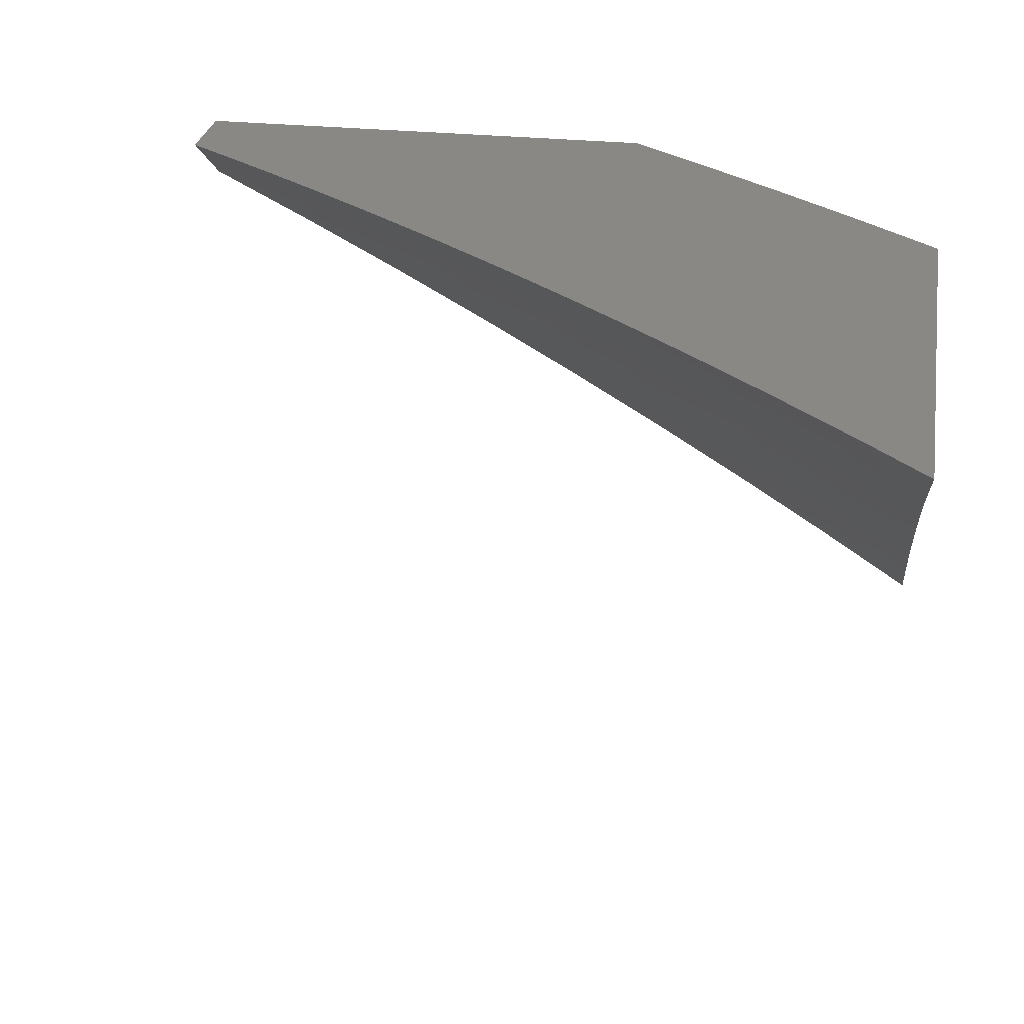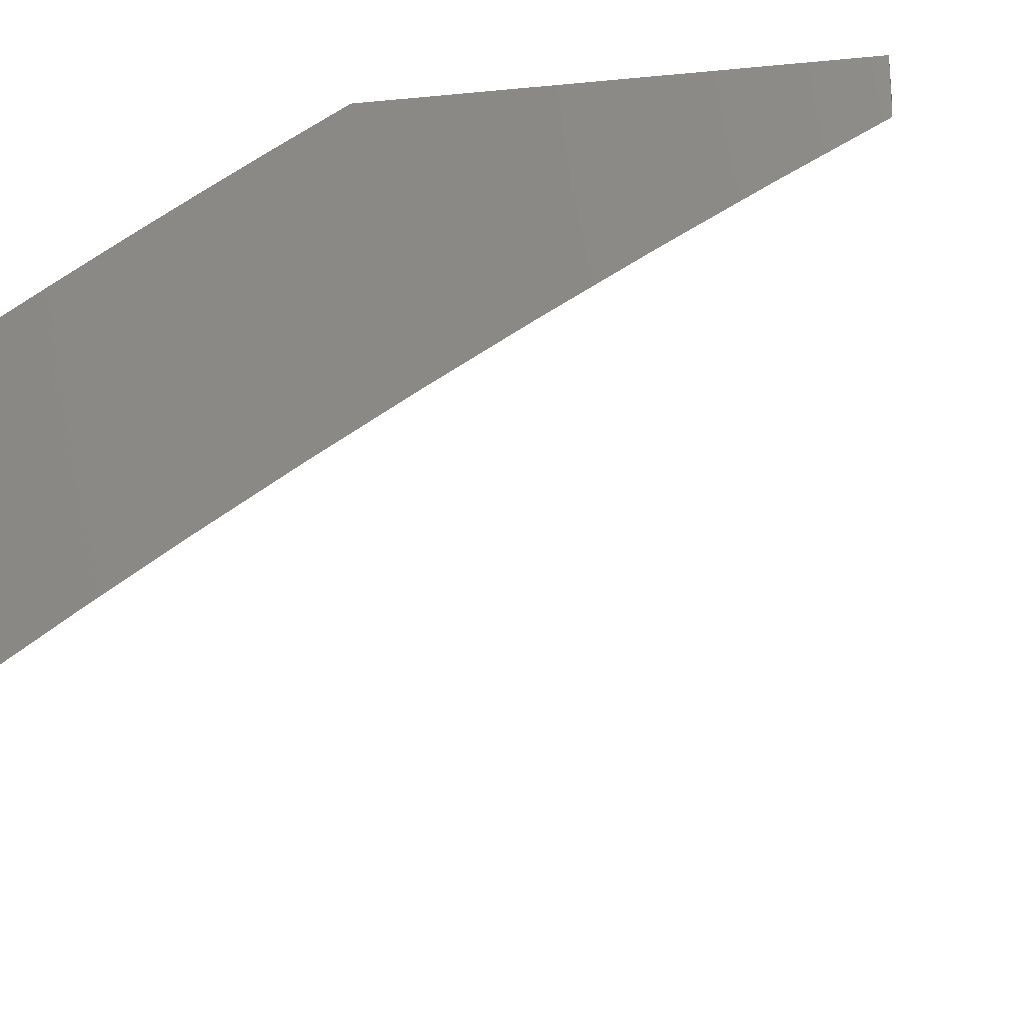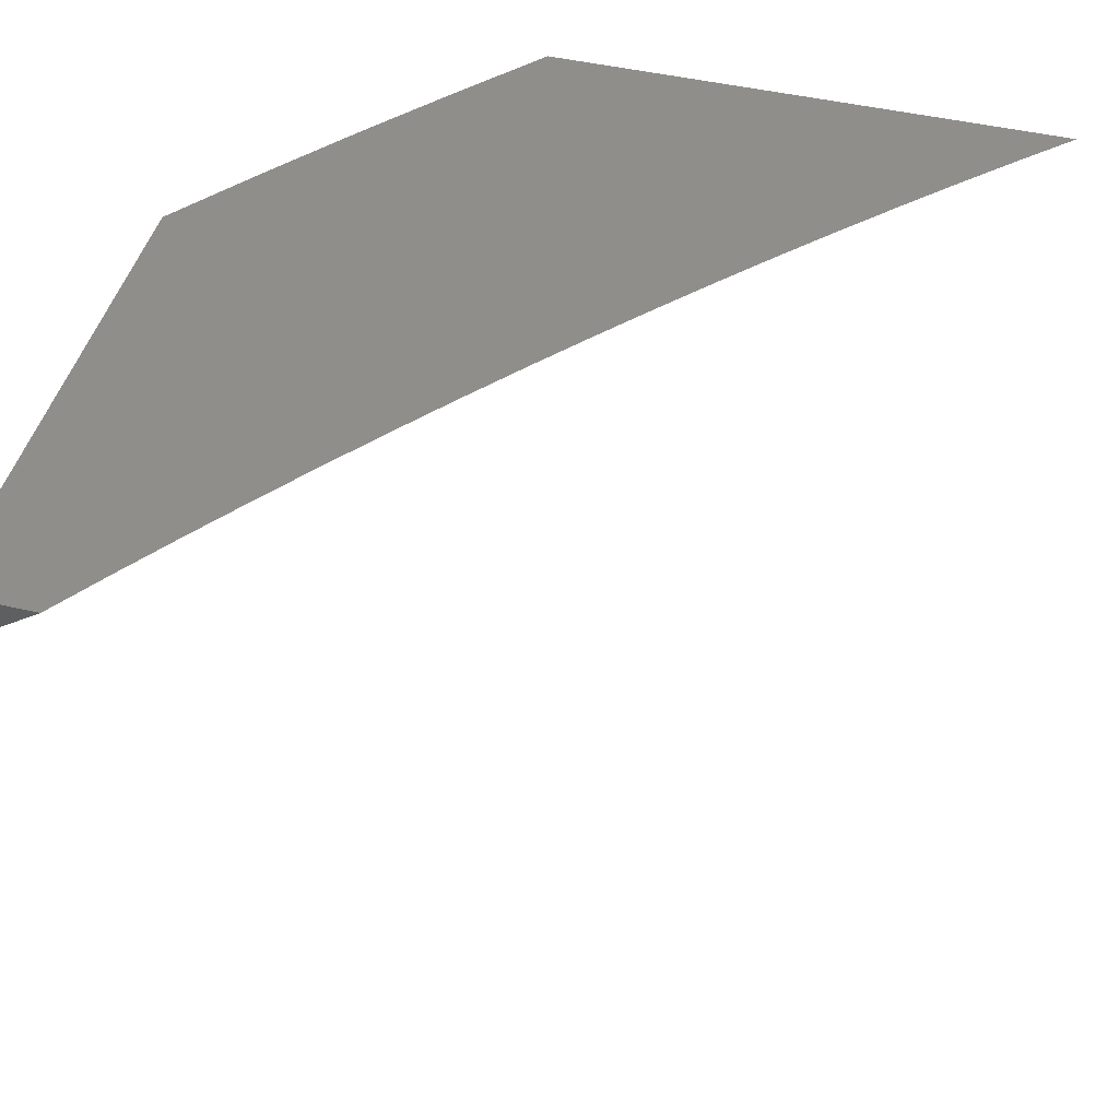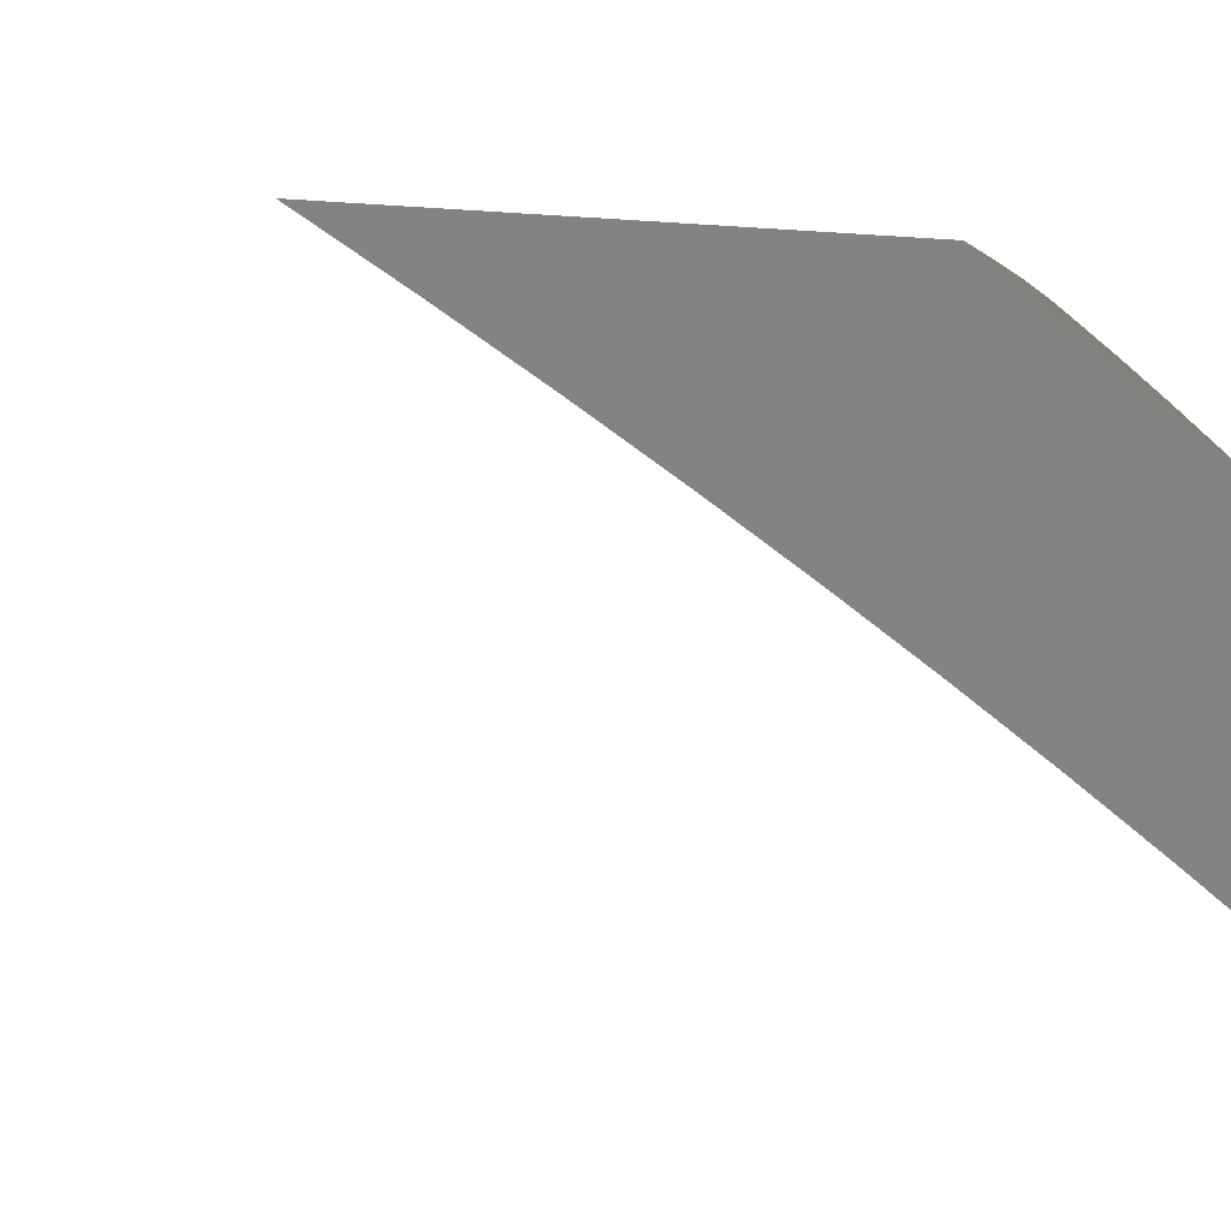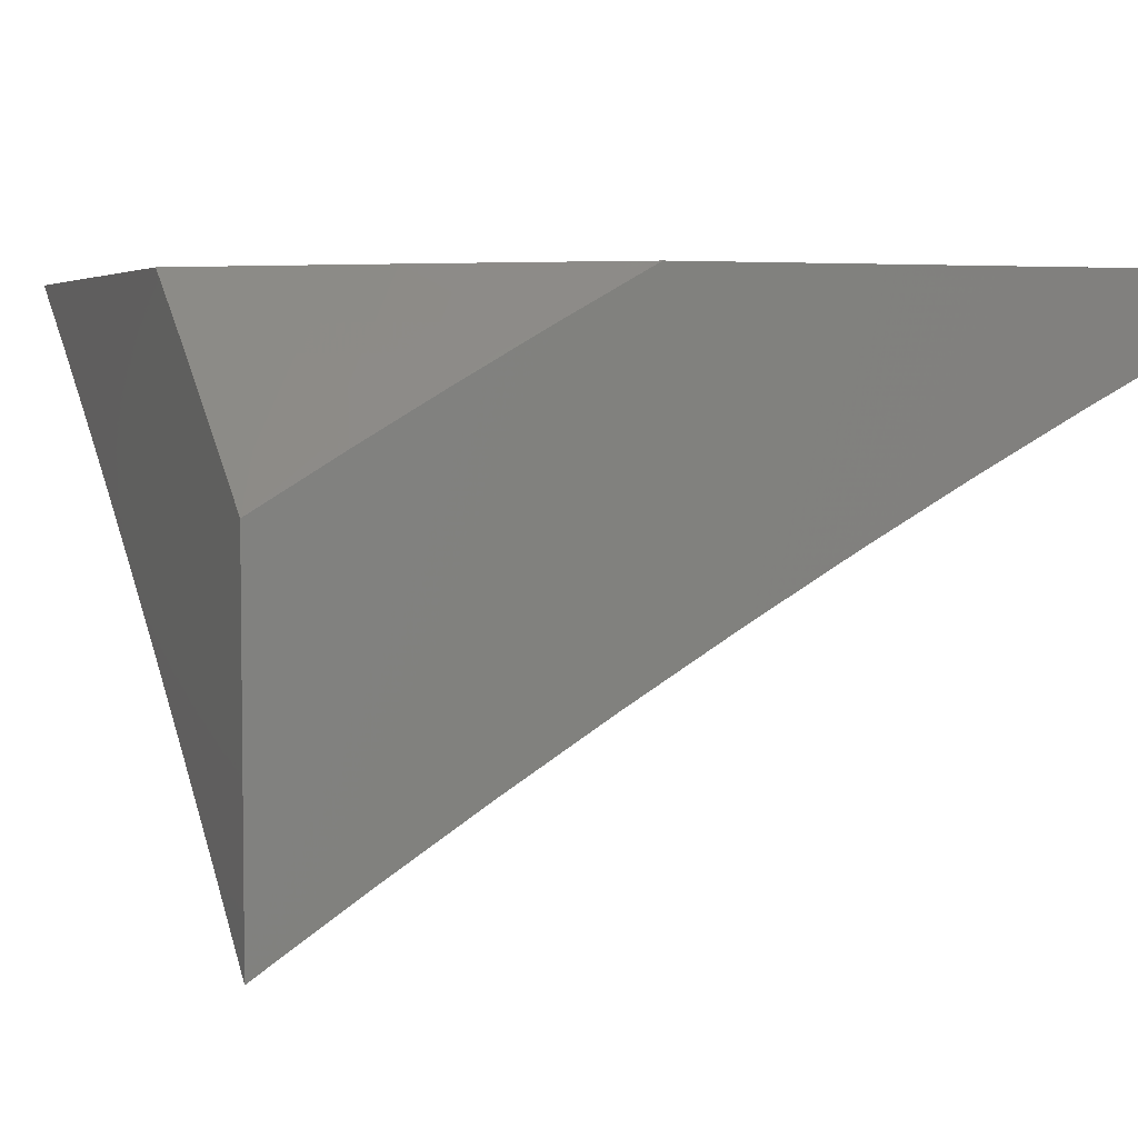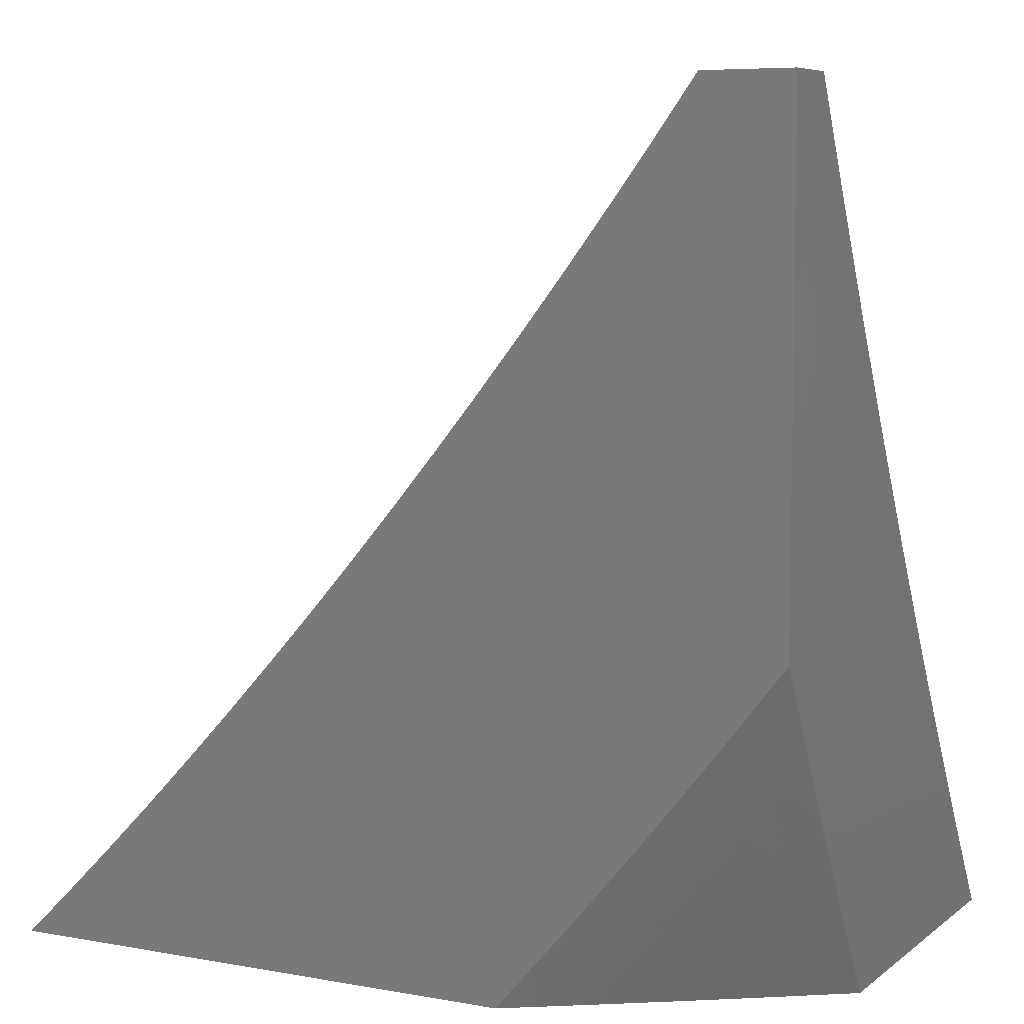
<metadata>
{"format":"stl","ext":"stl","renderer":"f3d","projection":"perspective","resolution":1024,"background":"white","views":[{"elev":27.5,"azim":-80.6,"up":"+Z"},{"elev":-18.5,"azim":100.5,"up":"+Z"},{"elev":46.1,"azim":-165.0,"up":"+Z"},{"elev":-1.5,"azim":-20.3,"up":"+Z"},{"elev":4.4,"azim":68.8,"up":"+Z"},{"elev":7.0,"azim":27.4,"up":"+Y"}]}
</metadata>
<code>
# stl→obj: 194 verts, 384 faces
v 5.159 -5 8.925
v 5.034 -5 9
v 5.106 -4.993 8.961
v 5.093 -4.942 9
v 5.165 -4.934 8.961
v 5.152 -4.884 9
v 5.224 -4.875 8.961
v 5.209 -4.825 9
v 5.282 -4.814 8.961
v 5.267 -4.765 9
v 5.34 -4.754 8.961
v 5.323 -4.705 9
v 5.396 -4.692 8.961
v 5.379 -4.644 9
v 5.452 -4.63 8.961
v 5.434 -4.582 9
v 5.507 -4.567 8.961
v 5.488 -4.52 9
v 5.561 -4.504 8.961
v 5.541 -4.457 9
v 5.615 -4.44 8.961
v 5.594 -4.394 9
v 5.668 -4.375 8.961
v 5.646 -4.33 9
v 5.719 -4.31 8.961
v 5.698 -4.265 9
v 5.77 -4.245 8.961
v 5.748 -4.2 9
v 5.821 -4.179 8.961
v 5.798 -4.134 9
v 5.87 -4.112 8.961
v 5.847 -4.067 9
v 5.919 -4.045 8.961
v 5.895 -4 9
v 6 -4 8.926
v 6 -4.129 8.861
v 5.993 -4.096 8.882
v 5.956 -4.071 8.922
v 6 -4.257 8.793
v 5.981 -4.19 8.843
v 5.944 -4.164 8.882
v 5.907 -4.138 8.922
v 6 -4.383 8.724
v 5.967 -4.284 8.803
v 5.93 -4.258 8.843
v 5.894 -4.231 8.882
v 5.857 -4.205 8.922
v 6 -4.509 8.652
v 5.987 -4.404 8.722
v 5.951 -4.378 8.762
v 5.915 -4.351 8.803
v 5.879 -4.325 8.843
v 5.827 -4.392 8.843
v 5.791 -4.365 8.882
v 5.739 -4.431 8.882
v 5.703 -4.403 8.922
v 5.65 -4.468 8.922
v 6 -4.634 8.579
v 5.984 -4.62 8.599
v 5.949 -4.593 8.64
v 5.969 -4.498 8.681
v 5.915 -4.566 8.681
v 5.88 -4.539 8.722
v 5.825 -4.606 8.722
v 5.79 -4.579 8.762
v 5.735 -4.645 8.762
v 5.701 -4.617 8.803
v 5.645 -4.682 8.803
v 5.611 -4.653 8.843
v 5.555 -4.717 8.843
v 5.521 -4.688 8.882
v 5.464 -4.751 8.882
v 5.43 -4.722 8.922
v 5.373 -4.783 8.922
v 6 -4.757 8.503
v 5.996 -4.741 8.516
v 5.962 -4.715 8.558
v 5.928 -4.688 8.599
v 5.872 -4.755 8.599
v 5.838 -4.728 8.64
v 5.781 -4.794 8.64
v 5.747 -4.766 8.681
v 5.689 -4.832 8.681
v 5.656 -4.803 8.722
v 5.598 -4.868 8.722
v 5.565 -4.839 8.762
v 5.507 -4.902 8.762
v 5.474 -4.873 8.803
v 5.415 -4.935 8.803
v 5.382 -4.905 8.843
v 5.323 -4.966 8.843
v 5.29 -4.936 8.882
v 5.282 -5 8.847
v 5.231 -4.996 8.882
v 5.198 -4.965 8.922
v 5.257 -4.905 8.922
v 5.316 -4.845 8.922
v 6 -4.879 8.426
v 5.972 -4.837 8.474
v 5.939 -4.81 8.516
v 5.905 -4.782 8.558
v 6 -5 8.347
v 5.947 -4.932 8.432
v 5.914 -4.905 8.474
v 5.881 -4.877 8.516
v 5.848 -4.85 8.558
v 5.814 -4.822 8.599
v 5.883 -5 8.435
v 5.855 -4.972 8.474
v 5.766 -5 8.521
v 5.822 -4.945 8.516
v 5.789 -4.917 8.558
v 5.73 -4.982 8.558
v 5.647 -5 8.605
v 5.697 -4.954 8.599
v 5.664 -4.925 8.64
v 5.756 -4.888 8.599
v 5.723 -4.86 8.64
v 5.605 -4.99 8.64
v 5.526 -5 8.687
v 5.572 -4.961 8.681
v 5.54 -4.931 8.722
v 5.631 -4.897 8.681
v 5.48 -4.995 8.722
v 5.405 -5 8.768
v 5.447 -4.965 8.762
v 5.355 -4.997 8.803
v 5.349 -4.875 8.882
v 5.407 -4.813 8.882
v 5.44 -4.843 8.843
v 5.532 -4.81 8.803
v 5.622 -4.775 8.762
v 5.713 -4.738 8.722
v 5.804 -4.7 8.681
v 5.894 -4.661 8.64
v 5.498 -4.78 8.843
v 5.486 -4.659 8.922
v 5.576 -4.625 8.882
v 5.666 -4.589 8.843
v 5.756 -4.551 8.803
v 5.845 -4.512 8.762
v 5.934 -4.472 8.722
v 5.589 -4.746 8.803
v 5.679 -4.71 8.762
v 5.77 -4.672 8.722
v 5.86 -4.633 8.681
v 5.542 -4.596 8.922
v 5.631 -4.561 8.882
v 5.721 -4.524 8.843
v 5.81 -4.485 8.803
v 5.898 -4.445 8.762
v 5.596 -4.532 8.922
v 5.686 -4.496 8.882
v 5.774 -4.458 8.843
v 5.863 -4.418 8.803
v 5.755 -4.338 8.922
v 5.843 -4.298 8.882
v 5.807 -4.272 8.922
v 6 -4.696 8.944
v 6 -4.593 9
v 5.944 -4.717 8.971
v 5.919 -4.697 9
v 5.903 -4.768 8.971
v 5.836 -4.799 9
v 5.861 -4.82 8.971
v 5.819 -4.871 8.971
v 5.843 -4.891 8.942
v 5.801 -4.942 8.942
v 5.825 -4.963 8.913
v 5.757 -4.992 8.942
v 5.834 -5 8.885
v 5.75 -5 8.943
v 5.733 -4.971 8.971
v 5.665 -5 9
v 5.752 -4.9 9
v 5.776 -4.921 8.971
v 5.849 -4.983 8.884
v 5.917 -5 8.826
v 5.892 -4.932 8.884
v 5.941 -4.973 8.826
v 5.935 -4.881 8.884
v 5.984 -4.921 8.826
v 6 -4.899 8.827
v 6 -5 8.767
v 5.977 -4.829 8.884
v 6 -4.798 8.886
v 5.953 -4.809 8.913
v 5.994 -4.757 8.913
v 5.969 -4.737 8.942
v 5.928 -4.789 8.942
v 5.886 -4.84 8.942
v 5.91 -4.86 8.913
v 5.868 -4.912 8.913
v 6 -4 9
f 1 2 3
f 3 2 4
f 3 4 5
f 5 4 6
f 5 6 7
f 7 6 8
f 7 8 9
f 9 8 10
f 9 10 11
f 11 10 12
f 11 12 13
f 13 12 14
f 13 14 15
f 15 14 16
f 15 16 17
f 17 16 18
f 17 18 19
f 19 18 20
f 19 20 21
f 21 20 22
f 21 22 23
f 23 22 24
f 23 24 25
f 25 24 26
f 25 26 27
f 27 26 28
f 27 28 29
f 29 28 30
f 29 30 31
f 31 30 32
f 31 32 33
f 33 32 34
f 33 34 35
f 36 37 35
f 35 37 38
f 35 38 33
f 33 38 31
f 39 40 36
f 36 40 41
f 36 41 37
f 37 41 42
f 37 42 38
f 38 42 31
f 43 44 39
f 39 44 45
f 39 45 40
f 40 45 46
f 40 46 41
f 41 46 47
f 41 47 42
f 42 47 29
f 42 29 31
f 48 49 43
f 43 49 50
f 43 50 44
f 44 50 51
f 44 51 52
f 52 51 53
f 52 53 54
f 54 53 55
f 54 55 56
f 56 55 57
f 56 57 21
f 21 57 19
f 58 59 48
f 48 59 60
f 48 60 61
f 61 60 62
f 61 62 63
f 63 62 64
f 63 64 65
f 65 64 66
f 65 66 67
f 67 66 68
f 67 68 69
f 69 68 70
f 69 70 71
f 71 70 72
f 71 72 73
f 73 72 74
f 73 74 11
f 11 74 9
f 75 76 58
f 58 76 77
f 58 77 78
f 78 77 79
f 78 79 80
f 80 79 81
f 80 81 82
f 82 81 83
f 82 83 84
f 84 83 85
f 84 85 86
f 86 85 87
f 86 87 88
f 88 87 89
f 88 89 90
f 90 89 91
f 90 91 92
f 92 91 93
f 92 93 94
f 94 93 1
f 94 1 95
f 95 1 5
f 95 5 96
f 96 5 7
f 96 7 97
f 97 7 9
f 97 9 74
f 98 99 75
f 75 99 100
f 75 100 76
f 76 100 101
f 76 101 77
f 77 101 79
f 102 103 98
f 98 103 104
f 98 104 99
f 99 104 105
f 99 105 100
f 100 105 106
f 100 106 101
f 101 106 107
f 101 107 79
f 79 107 81
f 102 108 103
f 103 108 104
f 104 108 109
f 109 108 110
f 109 110 111
f 111 110 112
f 111 112 105
f 105 112 106
f 112 110 113
f 113 110 114
f 113 114 115
f 115 114 116
f 115 116 117
f 117 116 118
f 117 118 107
f 107 118 81
f 116 114 119
f 119 114 120
f 119 120 121
f 121 120 122
f 121 122 123
f 123 122 85
f 123 85 83
f 122 120 124
f 124 120 125
f 124 125 126
f 126 125 89
f 126 89 87
f 89 125 127
f 127 125 93
f 127 93 91
f 5 1 3
f 92 94 95
f 92 95 96
f 92 96 128
f 128 96 97
f 128 97 129
f 129 97 74
f 129 74 72
f 89 127 91
f 92 128 90
f 90 128 130
f 90 130 88
f 88 130 131
f 88 131 86
f 86 131 132
f 86 132 84
f 84 132 133
f 84 133 82
f 82 133 134
f 82 134 80
f 80 134 135
f 80 135 78
f 78 135 59
f 78 59 58
f 130 128 129
f 122 124 126
f 122 126 87
f 130 129 136
f 136 129 72
f 136 72 70
f 85 122 87
f 116 119 121
f 116 121 123
f 11 13 73
f 73 13 137
f 73 137 71
f 71 137 138
f 71 138 69
f 69 138 139
f 69 139 67
f 67 139 140
f 67 140 65
f 65 140 141
f 65 141 63
f 63 141 142
f 63 142 61
f 61 142 48
f 130 136 131
f 131 136 143
f 131 143 132
f 132 143 144
f 132 144 133
f 133 144 145
f 133 145 134
f 134 145 146
f 134 146 135
f 135 146 60
f 135 60 59
f 143 136 70
f 118 116 123
f 118 123 83
f 112 113 115
f 112 115 117
f 13 15 137
f 137 15 147
f 137 147 138
f 138 147 148
f 138 148 139
f 139 148 149
f 139 149 140
f 140 149 150
f 140 150 141
f 141 150 151
f 141 151 142
f 142 151 49
f 142 49 48
f 144 143 68
f 68 143 70
f 81 118 83
f 106 112 117
f 106 117 107
f 104 109 111
f 104 111 105
f 15 17 147
f 147 17 152
f 147 152 148
f 148 152 153
f 148 153 149
f 149 153 154
f 149 154 150
f 150 154 155
f 150 155 151
f 151 155 50
f 151 50 49
f 145 144 66
f 66 144 68
f 17 19 152
f 152 19 57
f 152 57 153
f 153 57 55
f 153 55 154
f 154 55 53
f 154 53 155
f 155 53 51
f 155 51 50
f 146 145 64
f 64 145 66
f 60 146 62
f 62 146 64
f 21 23 56
f 56 23 156
f 56 156 54
f 54 156 157
f 54 157 52
f 52 157 45
f 52 45 44
f 23 25 156
f 156 25 158
f 156 158 157
f 157 158 46
f 157 46 45
f 25 27 158
f 158 27 47
f 158 47 46
f 29 47 27
f 159 160 161
f 161 160 162
f 161 162 163
f 163 162 164
f 163 164 165
f 165 164 166
f 165 166 167
f 167 166 168
f 167 168 169
f 169 168 170
f 169 170 171
f 171 170 172
f 172 170 173
f 172 173 174
f 174 173 175
f 175 173 176
f 175 176 166
f 166 176 168
f 164 175 166
f 169 171 177
f 177 171 178
f 177 178 179
f 179 178 180
f 179 180 181
f 181 180 182
f 181 182 183
f 183 182 184
f 184 182 180
f 184 180 178
f 181 183 185
f 185 183 186
f 185 186 187
f 187 186 188
f 187 188 189
f 189 188 159
f 189 159 161
f 186 159 188
f 189 161 190
f 190 161 163
f 190 163 191
f 191 163 165
f 191 165 167
f 189 190 187
f 187 190 192
f 187 192 181
f 181 192 179
f 192 190 191
f 181 185 187
f 192 191 193
f 193 191 167
f 193 167 169
f 177 179 193
f 193 179 192
f 177 193 169
f 168 176 170
f 170 176 173
f 35 34 194
f 34 32 194
f 194 32 30
f 194 30 160
f 160 30 28
f 160 28 26
f 26 24 160
f 160 24 162
f 162 24 22
f 162 22 20
f 162 20 164
f 164 20 18
f 164 18 175
f 175 18 16
f 175 16 14
f 175 14 174
f 174 14 12
f 174 12 10
f 10 8 174
f 174 8 6
f 174 6 4
f 4 2 174
f 2 1 174
f 174 1 93
f 174 93 125
f 174 125 172
f 172 125 120
f 172 120 171
f 171 120 178
f 178 120 114
f 178 114 184
f 184 114 110
f 184 110 108
f 108 102 184
f 102 98 184
f 184 98 75
f 184 75 58
f 184 58 183
f 183 58 48
f 183 48 186
f 186 48 43
f 186 43 159
f 159 43 160
f 160 43 39
f 160 39 36
f 35 194 36
f 36 194 160

</code>
